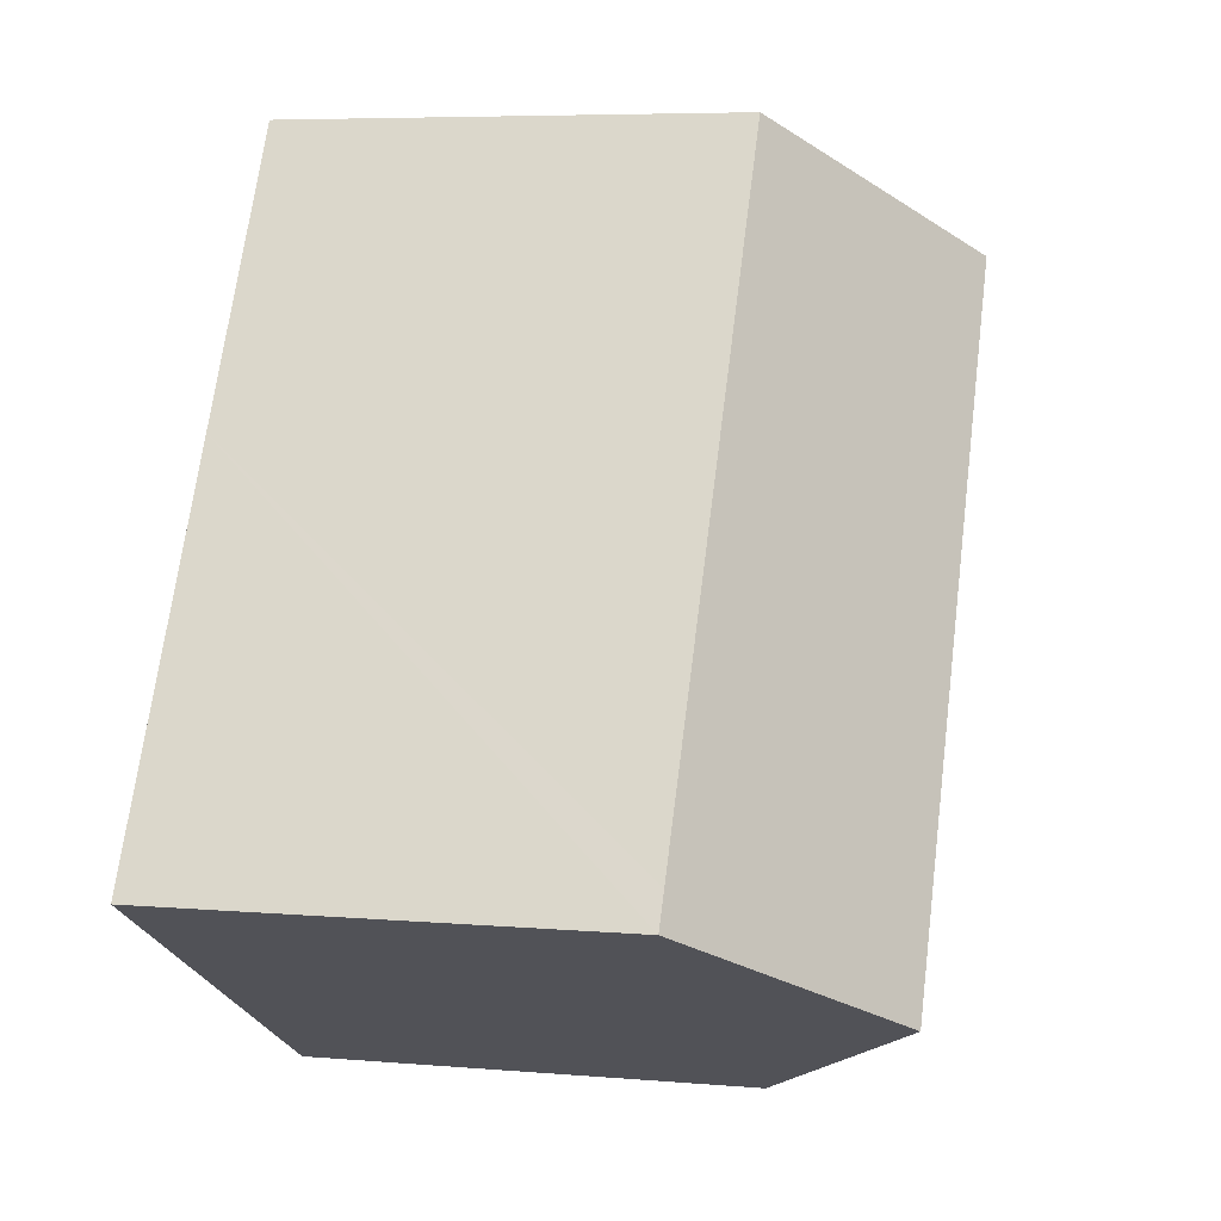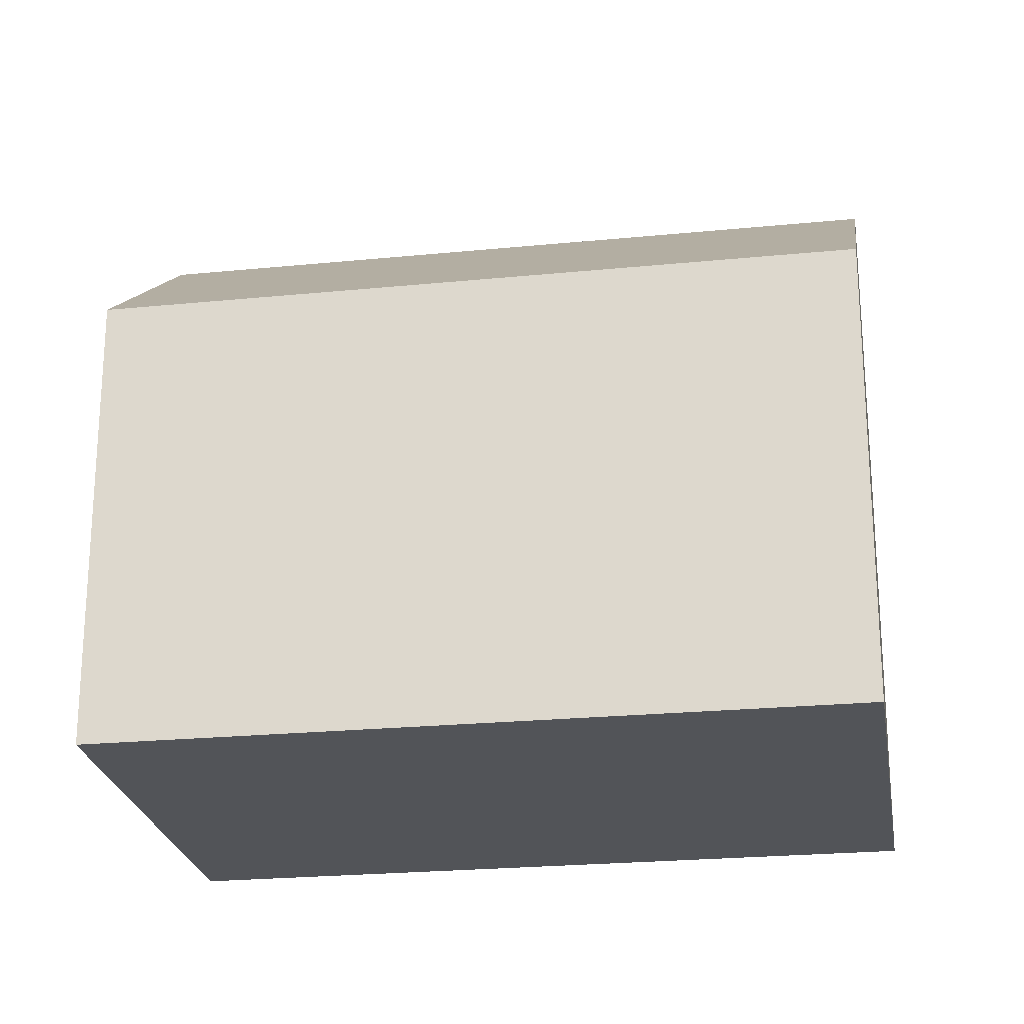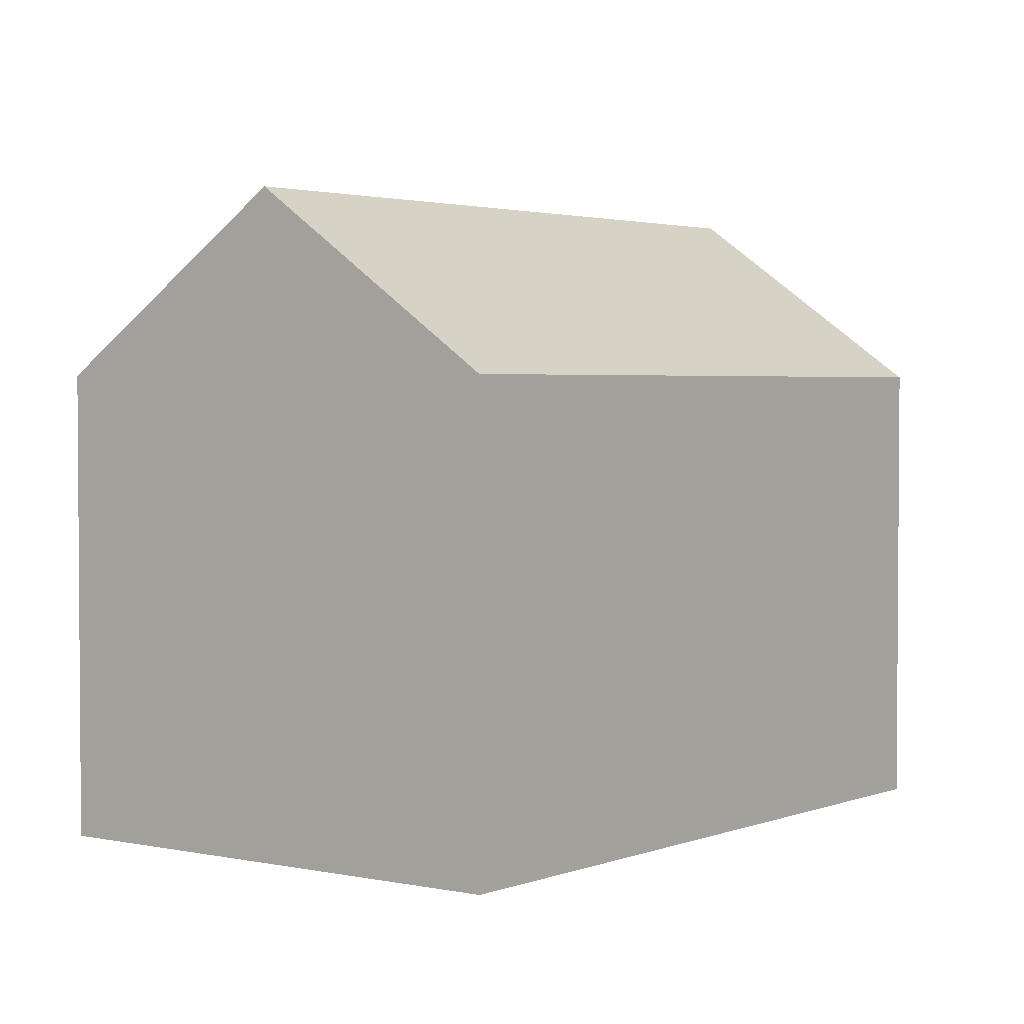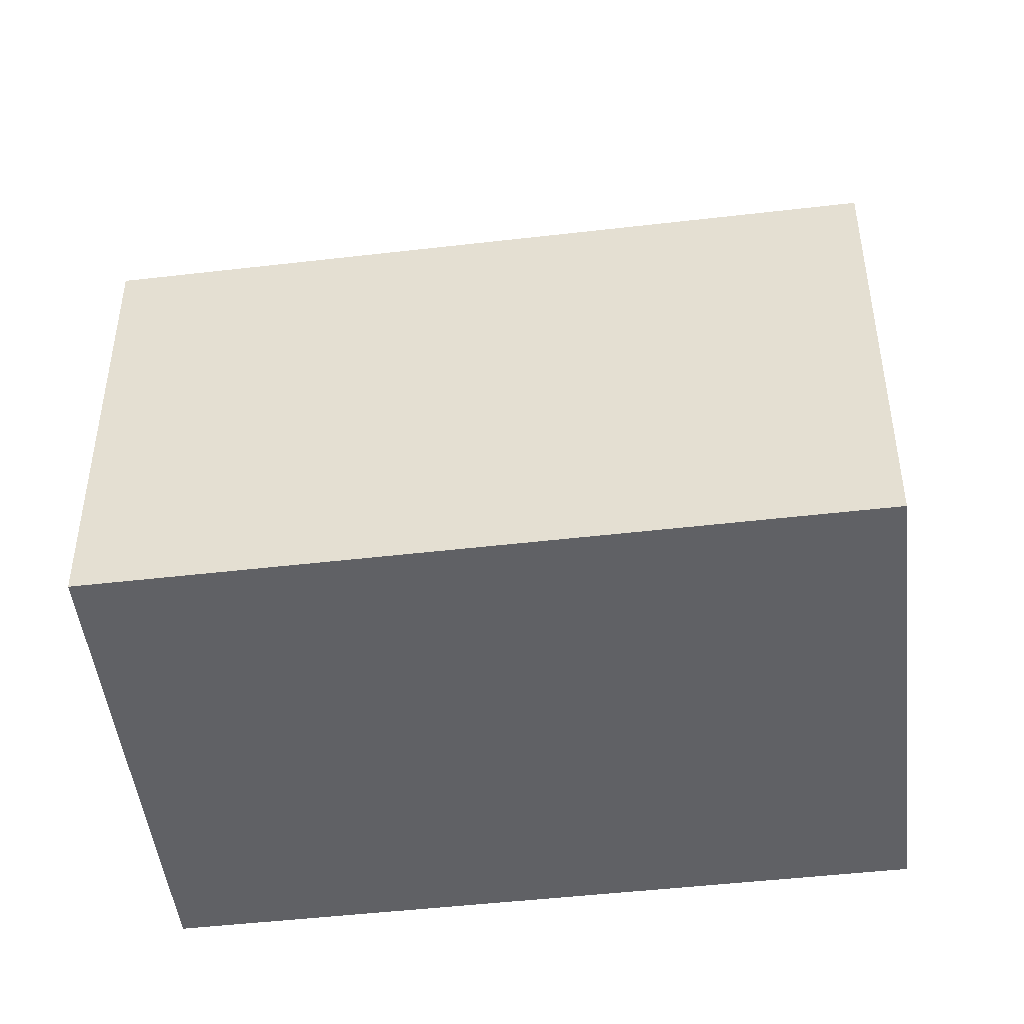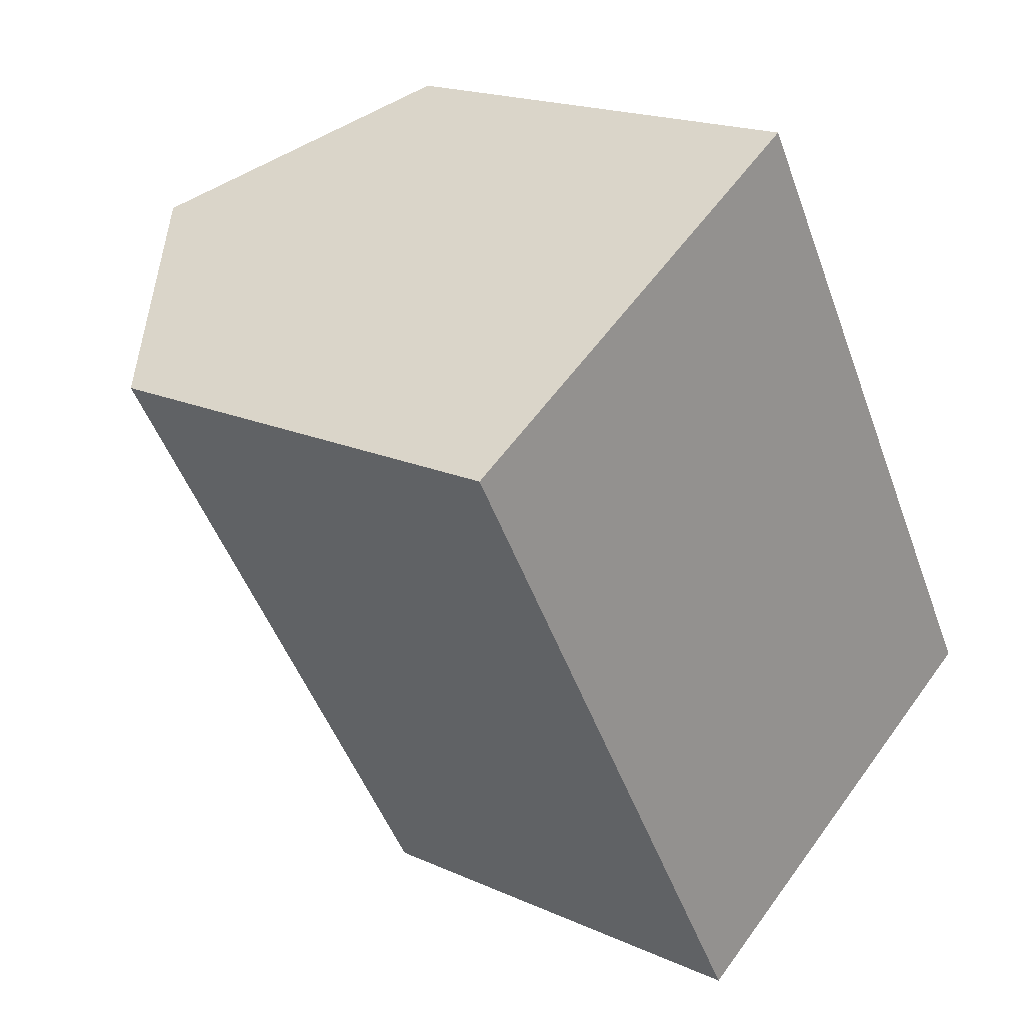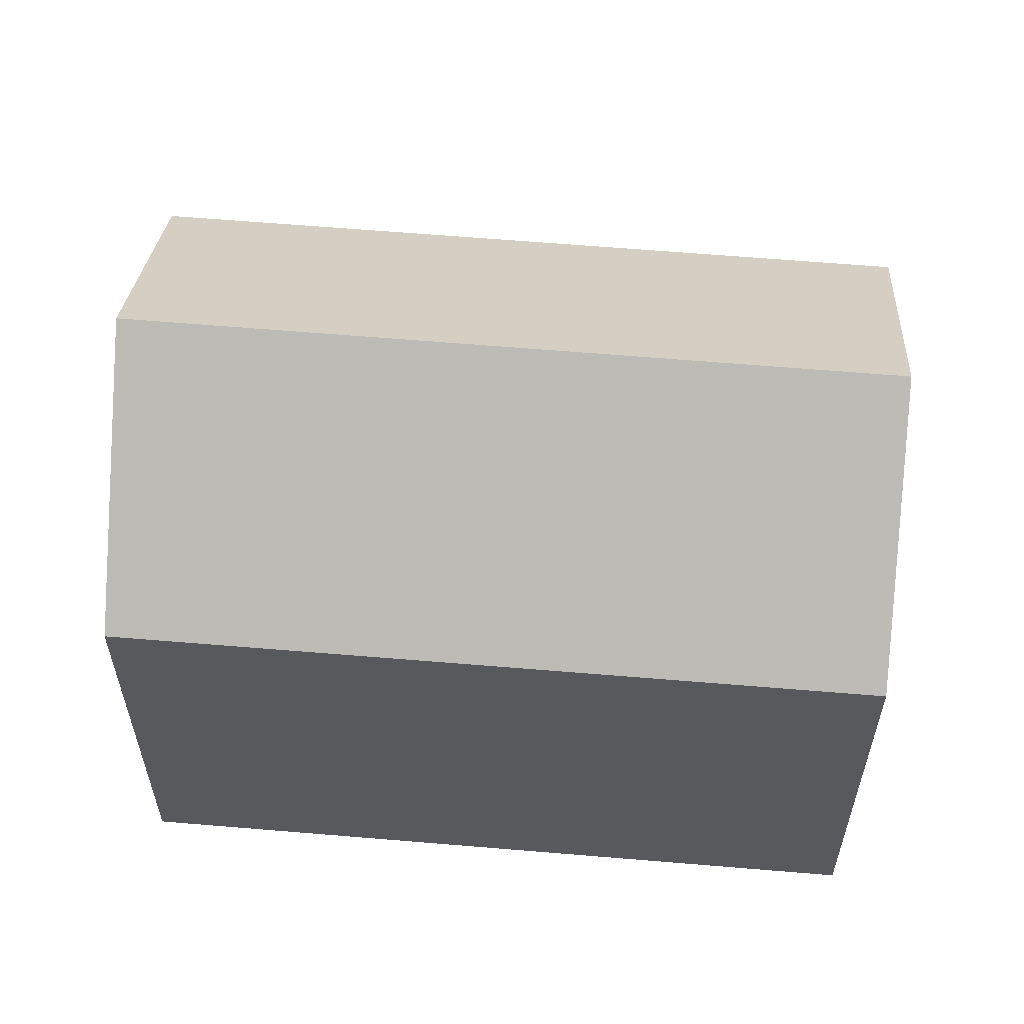
<metadata>
{"format":"obj","ext":"obj","renderer":"f3d","projection":"perspective","resolution":1024,"background":"white","views":[{"elev":6.3,"azim":104.3,"up":"+Z"},{"elev":-23.2,"azim":-110.7,"up":"+Y"},{"elev":2.7,"azim":-172.5,"up":"+Y"},{"elev":-47.7,"azim":67.2,"up":"+Y"},{"elev":18.5,"azim":-49.0,"up":"+Z"},{"elev":60.3,"azim":-115.3,"up":"+Y"}]}
</metadata>
<code>
v  0.493 11.39 0.283
v  1.197 10.99 -2.055
v  0 10.99 6.733e-16
v  5.169 15.17 2.959
v  5.008 10.98 -8.598
v  14.27 15.17 -12.61
v  9.6 11.43 -15.18
v  9.028 10.97 -15.5
v  19.09 11.31 -9.95
v  19.04 10.99 -8.941
v  19.5 10.99 -9.724
v  15.36 10.99 -2.649
v  15.3 10.99 -2.558
v  14.29 10.99 -0.83
v  14.26 10.99 -0.77
v  9.924 11.33 5.68
v  10.35 10.99 5.923
v  0 0 0
v  9.924 -3.478e-16 5.68
v  10.35 -3.627e-16 5.923
v  0.493 -1.733e-17 0.283
v  5.169 -1.812e-16 2.959
v  14.26 4.715e-17 -0.77
v  14.29 5.082e-17 -0.83
v  19.5 5.954e-16 -9.724
v  15.3 1.566e-16 -2.558
v  15.36 1.622e-16 -2.649
v  19.04 5.475e-16 -8.941
v  19.09 6.093e-16 -9.95
v  9.6 9.298e-16 -15.18
v  9.028 9.491e-16 -15.5
v  14.27 7.72e-16 -12.61
v  1.197 1.258e-16 -2.055
v  5.008 5.265e-16 -8.598
g defaultobject
f 1 2 3
f 2 1 4
f 2 4 5
f 5 4 6
f 5 6 7
f 5 7 8
f 9 10 11
f 10 9 6
f 10 6 4
f 10 4 12
f 12 4 13
f 13 4 14
f 14 4 15
f 15 4 16
f 15 16 17
f 1 16 4
f 16 1 3
f 16 3 18
f 16 18 17
f 17 18 19
f 17 19 20
f 19 18 21
f 19 21 22
f 20 15 17
f 15 20 14
f 14 20 13
f 13 20 12
f 12 20 10
f 10 20 23
f 10 23 11
f 11 23 24
f 11 24 25
f 25 24 26
f 25 26 27
f 25 27 28
f 9 7 6
f 7 9 11
f 7 11 25
f 7 25 8
f 8 25 29
f 8 29 30
f 8 30 31
f 30 29 32
f 2 18 3
f 18 2 5
f 18 5 33
f 33 5 8
f 33 8 34
f 34 8 31
f 28 29 25
f 29 28 32
f 32 28 30
f 30 28 31
f 31 28 34
f 34 28 27
f 34 27 26
f 34 26 24
f 34 24 33
f 33 24 23
f 33 23 20
f 33 20 19
f 33 19 18
f 18 19 22
f 18 22 21

</code>
